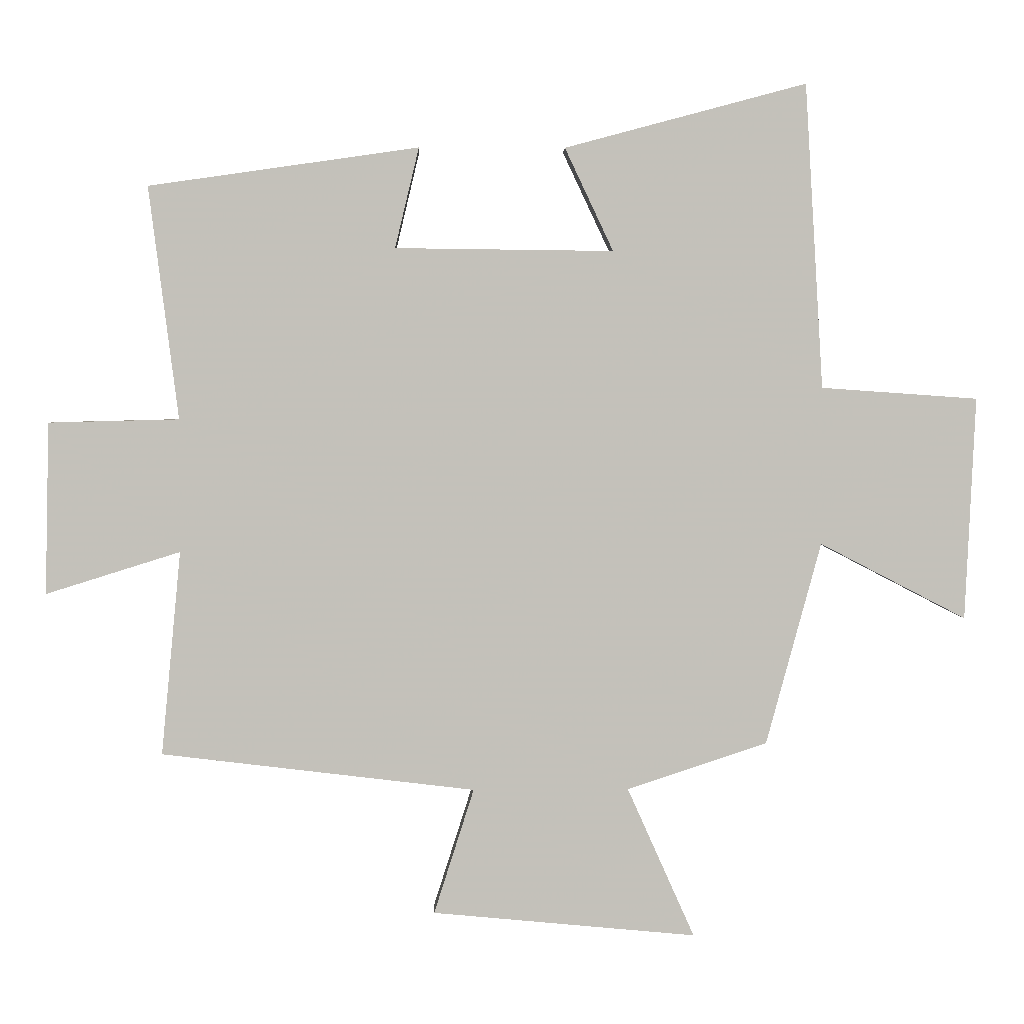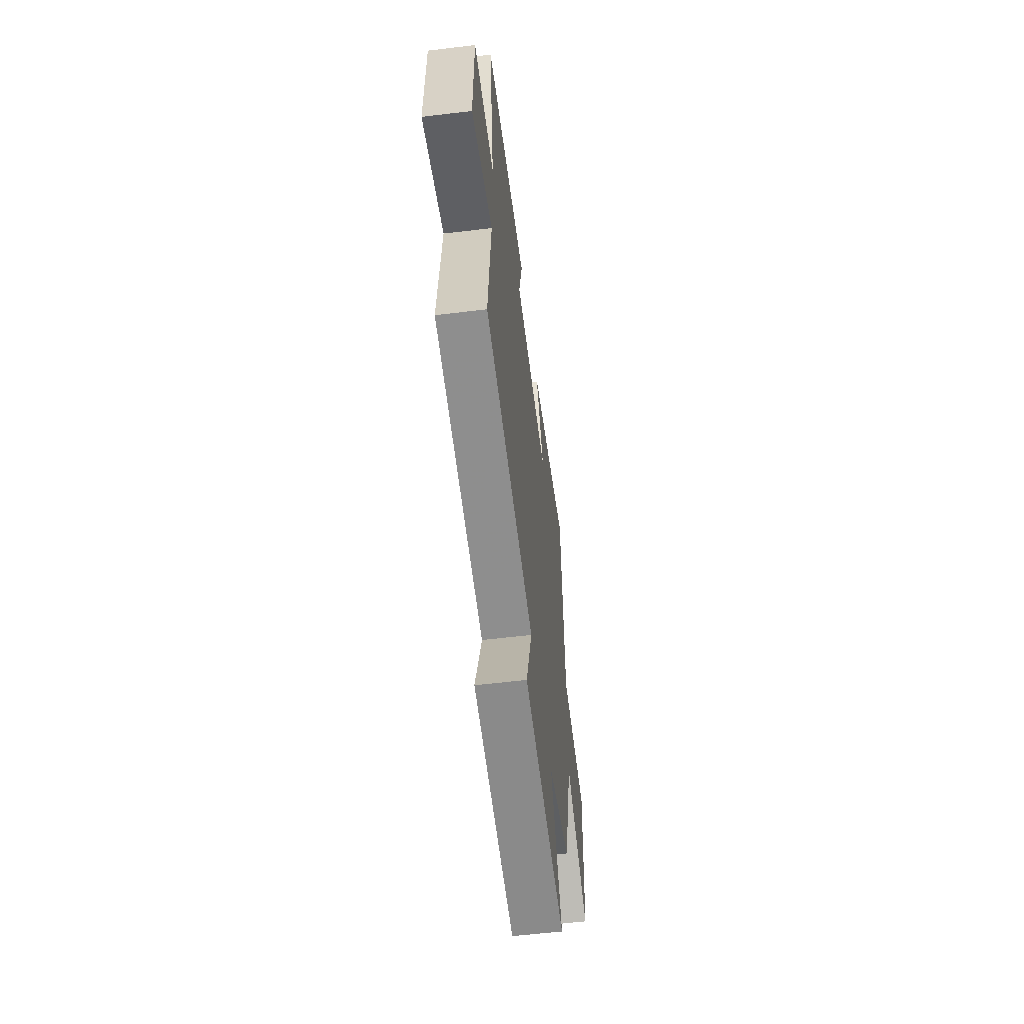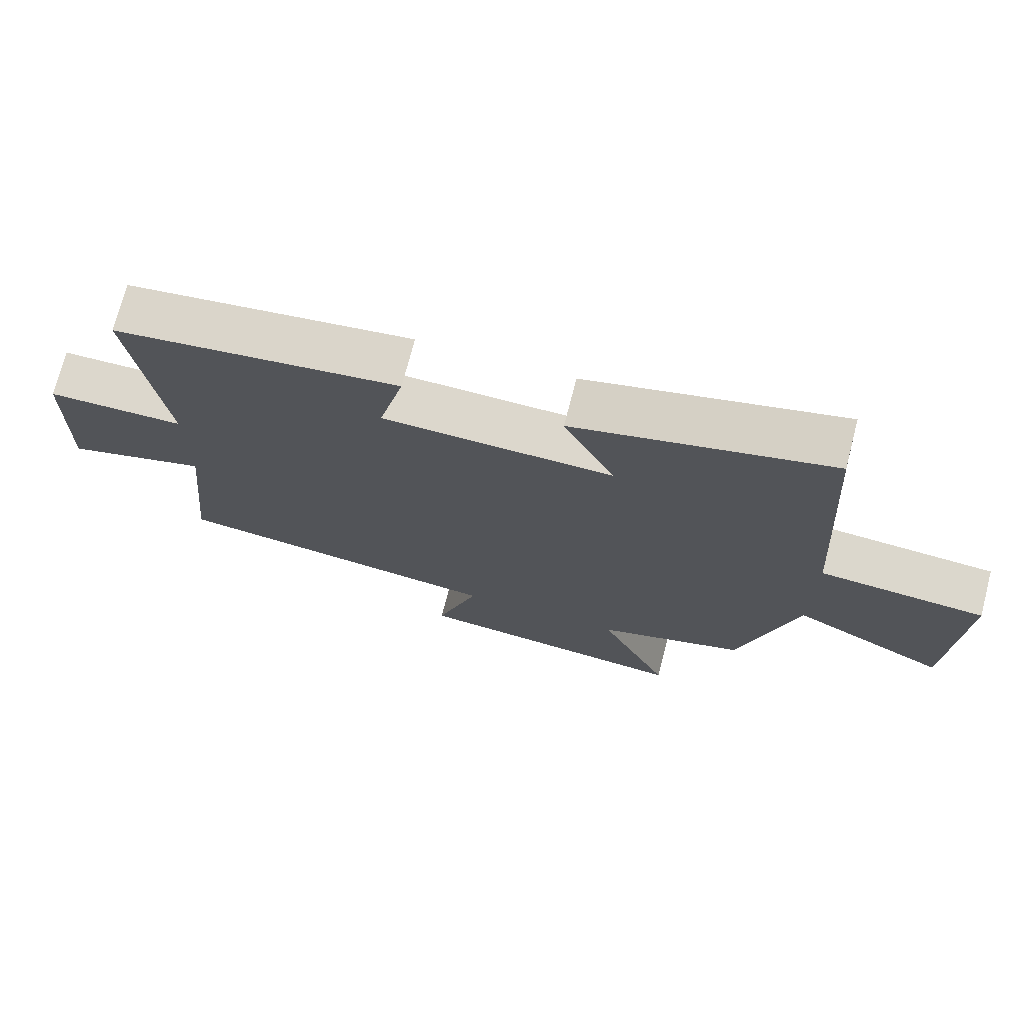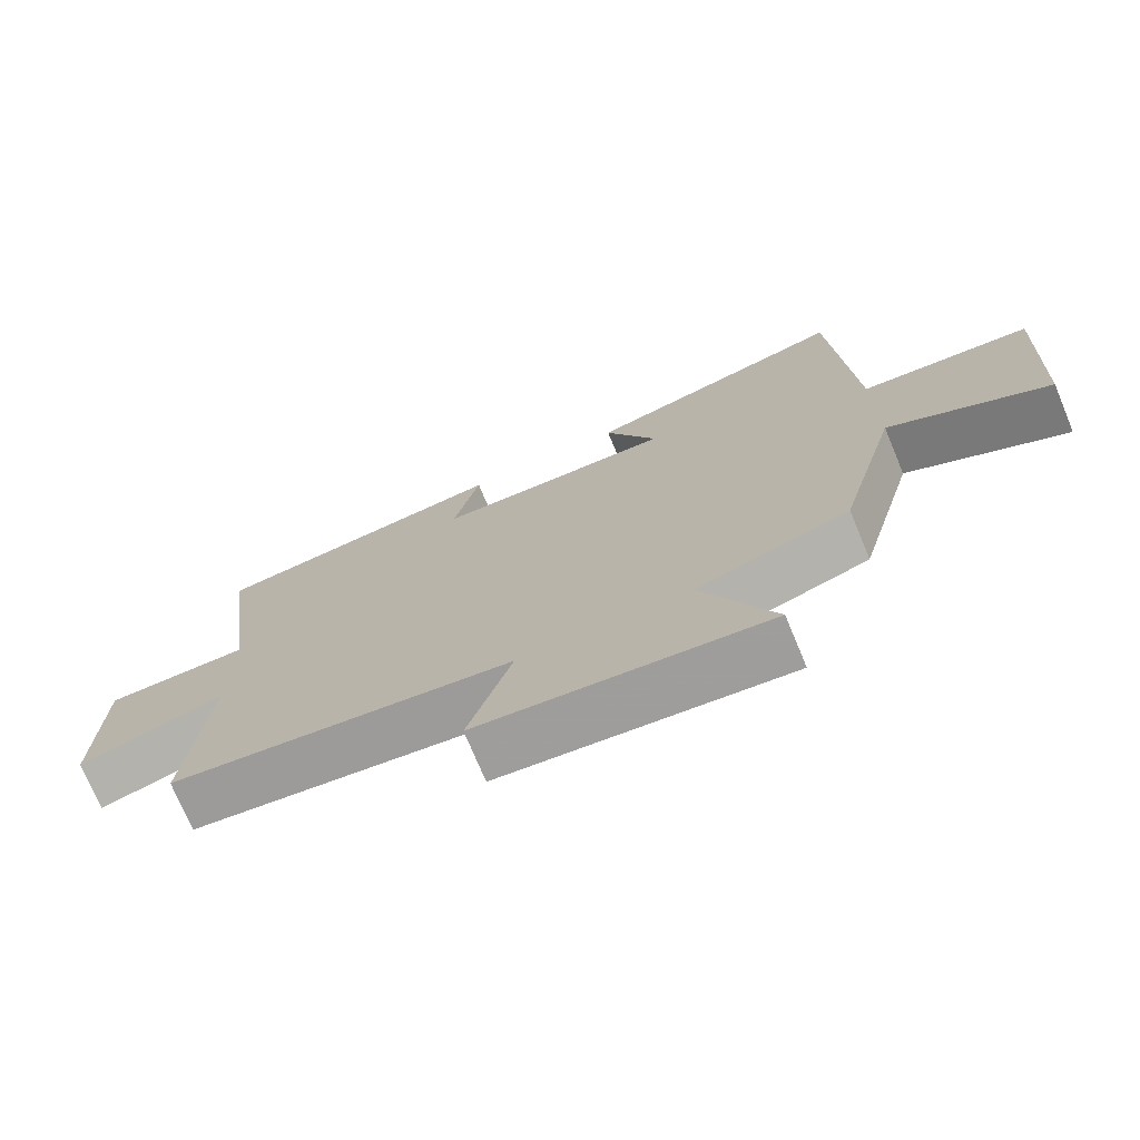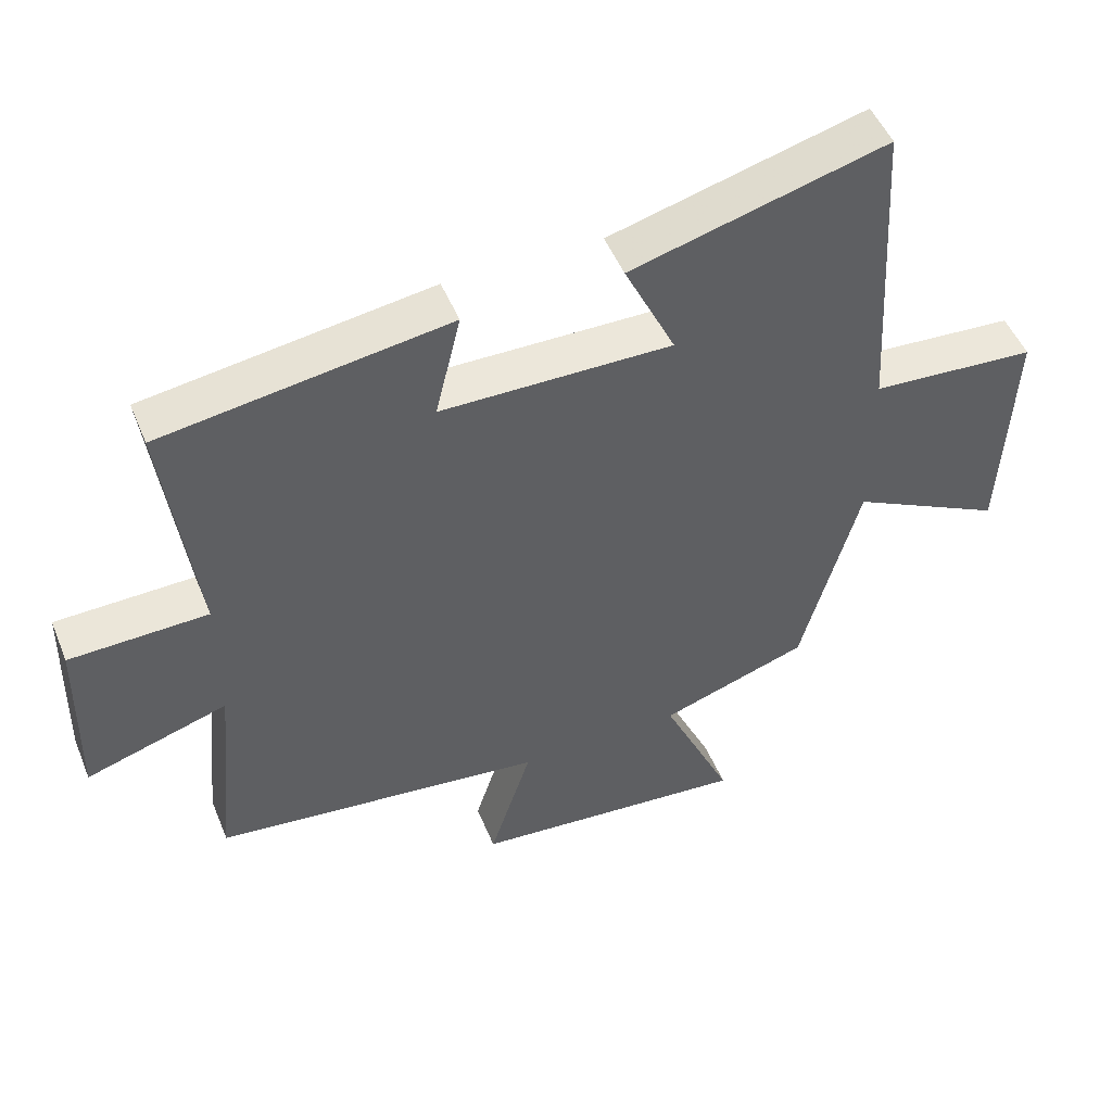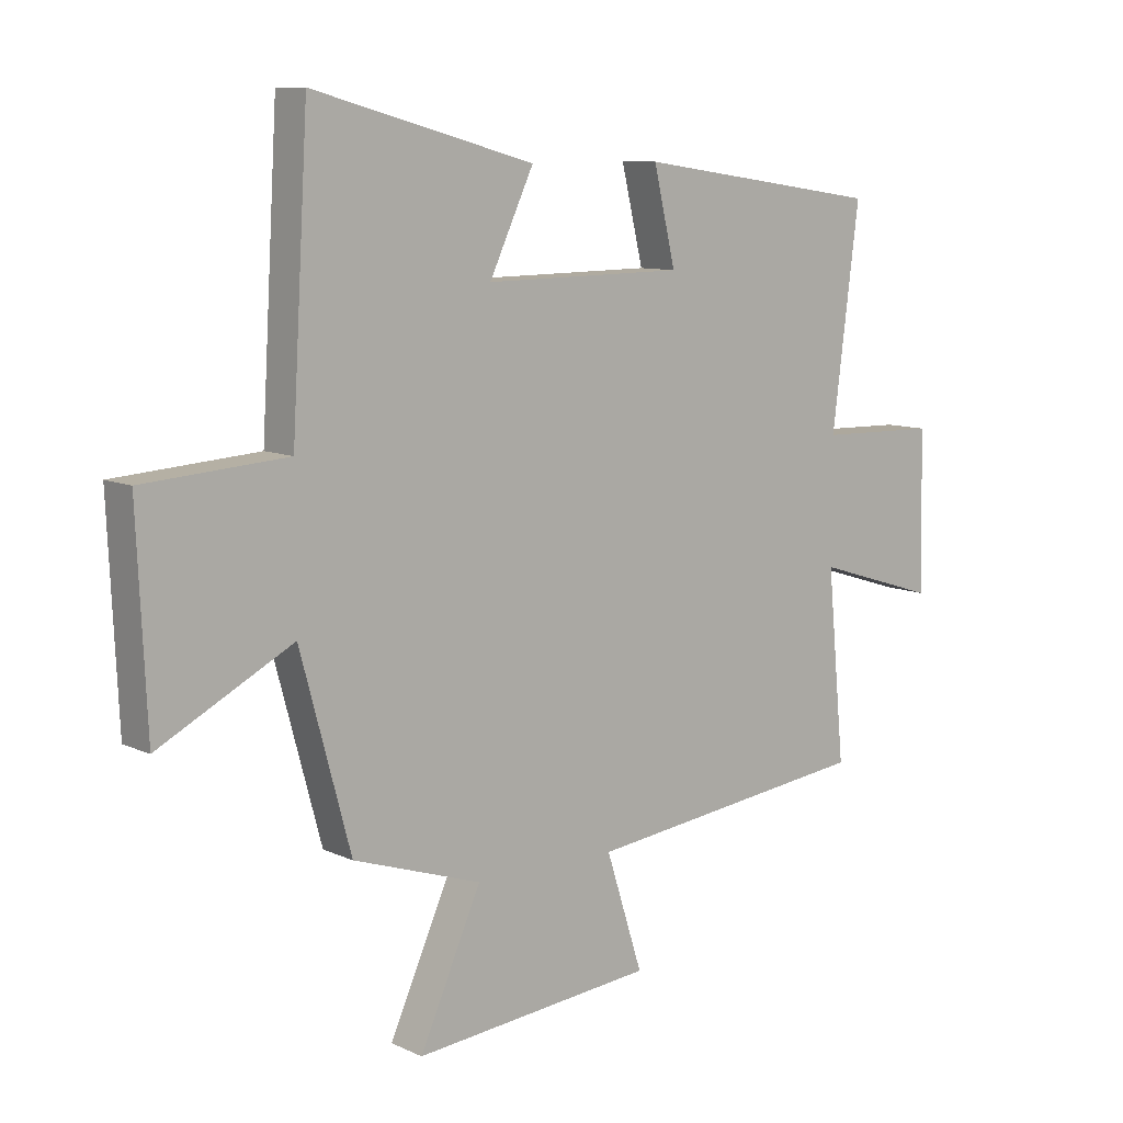
<metadata>
{"format":"obj","ext":"obj","renderer":"f3d","projection":"perspective","resolution":1024,"background":"white","views":[{"elev":2.7,"azim":178.5,"up":"+Z"},{"elev":-58.3,"azim":97.1,"up":"+Z"},{"elev":72.8,"azim":-165.5,"up":"+Z"},{"elev":-73.6,"azim":-157.4,"up":"+Z"},{"elev":49.9,"azim":158.1,"up":"+Z"},{"elev":9.5,"azim":-40.1,"up":"+Z"}]}
</metadata>
<code>
v 0.546 0.07 0.44
v 0.5 0.07 0.08
v 0.702 0.07 0.075
v 0.708 0.07 -0.191
v 0.5 0.07 -0.126
v 0.53 0.07 -0.442
v 0.044 0.07 -0.5
v 0.106 0.07 -0.694
v -0.302 0.07 -0.732
v -0.198 0.07 -0.5
v -0.415 0.07 -0.428
v -0.5 0.07 -0.115
v -0.726 0.07 -0.232
v -0.742 0.07 0.112
v -0.5 0.07 0.129
v -0.472 0.07 0.6
v -0.098 0.07 0.5
v -0.173 0.07 0.341
v 0.165 0.07 0.345
v 0.128 0.07 0.5
v 0.546 0 0.44
v 0.5 0 0.08
v 0.702 0 0.075
v 0.708 0 -0.191
v 0.5 0 -0.126
v 0.53 0 -0.442
v 0.044 0 -0.5
v 0.106 0 -0.694
v -0.302 0 -0.732
v -0.198 0 -0.5
v -0.415 0 -0.428
v -0.5 0 -0.115
v -0.726 0 -0.232
v -0.742 0 0.112
v -0.5 0 0.129
v -0.472 0 0.6
v -0.098 0 0.5
v -0.173 0 0.341
v 0.165 0 0.345
v 0.128 0 0.5
f 19 20 1 2
f 18 19 2
f 15 16 17 18
f 15 18 2
f 12 13 14 15
f 12 15 2
f 11 12 2
f 10 11 2
f 7 8 9 10
f 5 6 7 10
f 5 10 2 3
f 3 4 5
f 22 21 40 39
f 22 39 38
f 38 37 36 35
f 22 38 35
f 35 34 33 32
f 22 35 32
f 22 32 31
f 22 31 30
f 30 29 28 27
f 30 27 26 25
f 23 22 30 25
f 25 24 23
f 1 21 22 2
f 2 22 23 3
f 3 23 24 4
f 4 24 25 5
f 5 25 26 6
f 6 26 27 7
f 7 27 28 8
f 8 28 29 9
f 9 29 30 10
f 10 30 31 11
f 11 31 32 12
f 12 32 33 13
f 13 33 34 14
f 14 34 35 15
f 15 35 36 16
f 16 36 37 17
f 17 37 38 18
f 18 38 39 19
f 19 39 40 20
f 20 40 21 1

</code>
